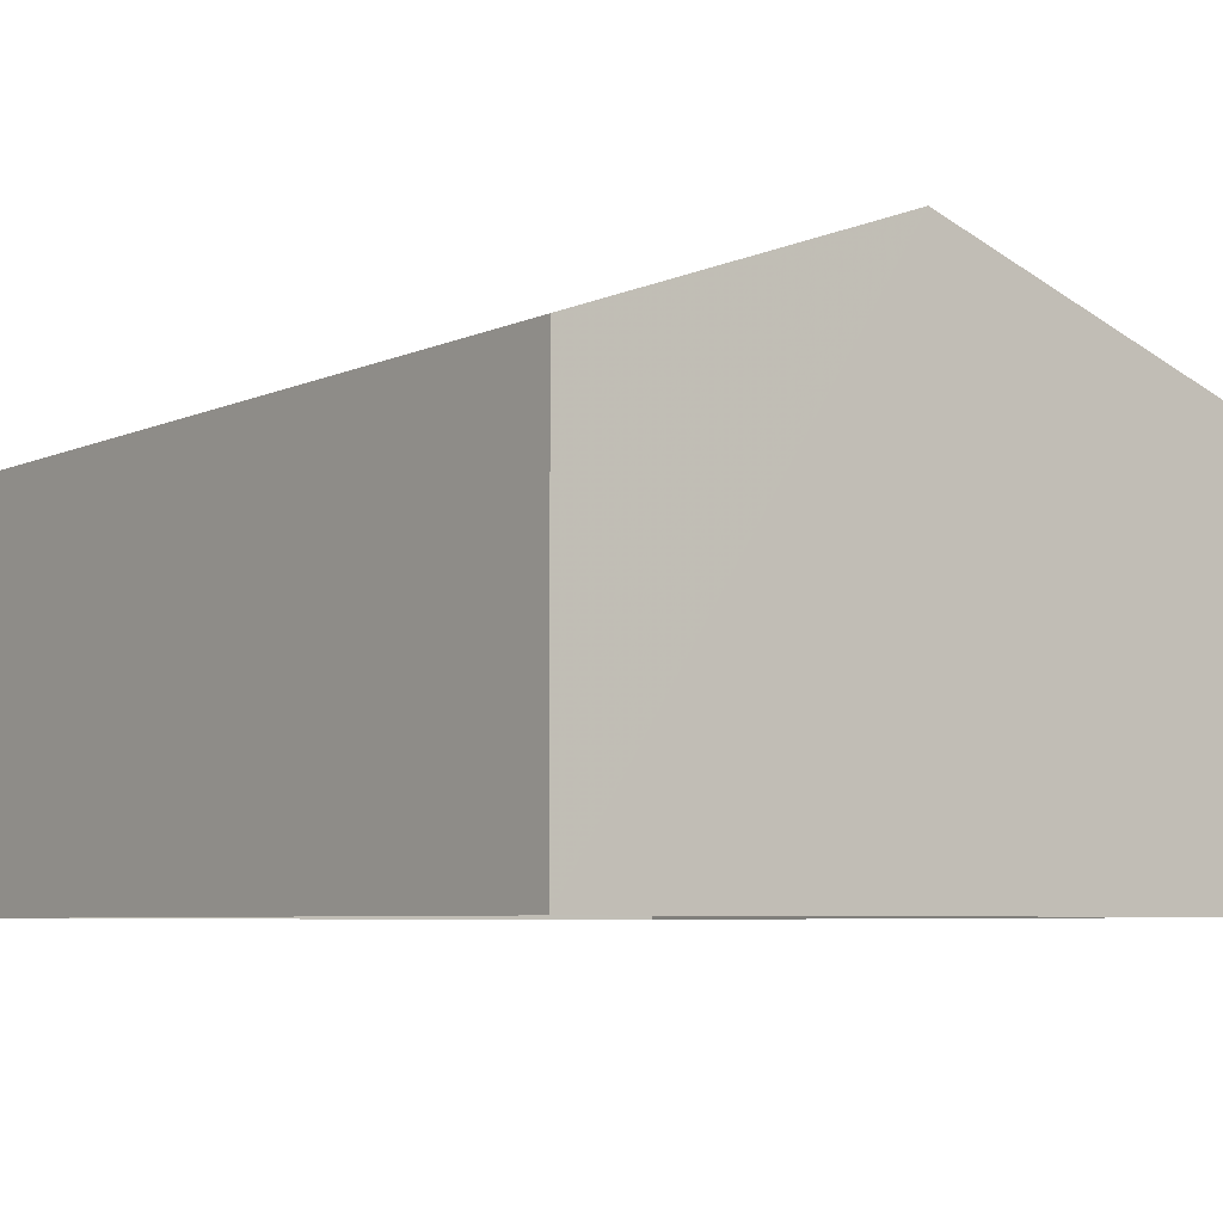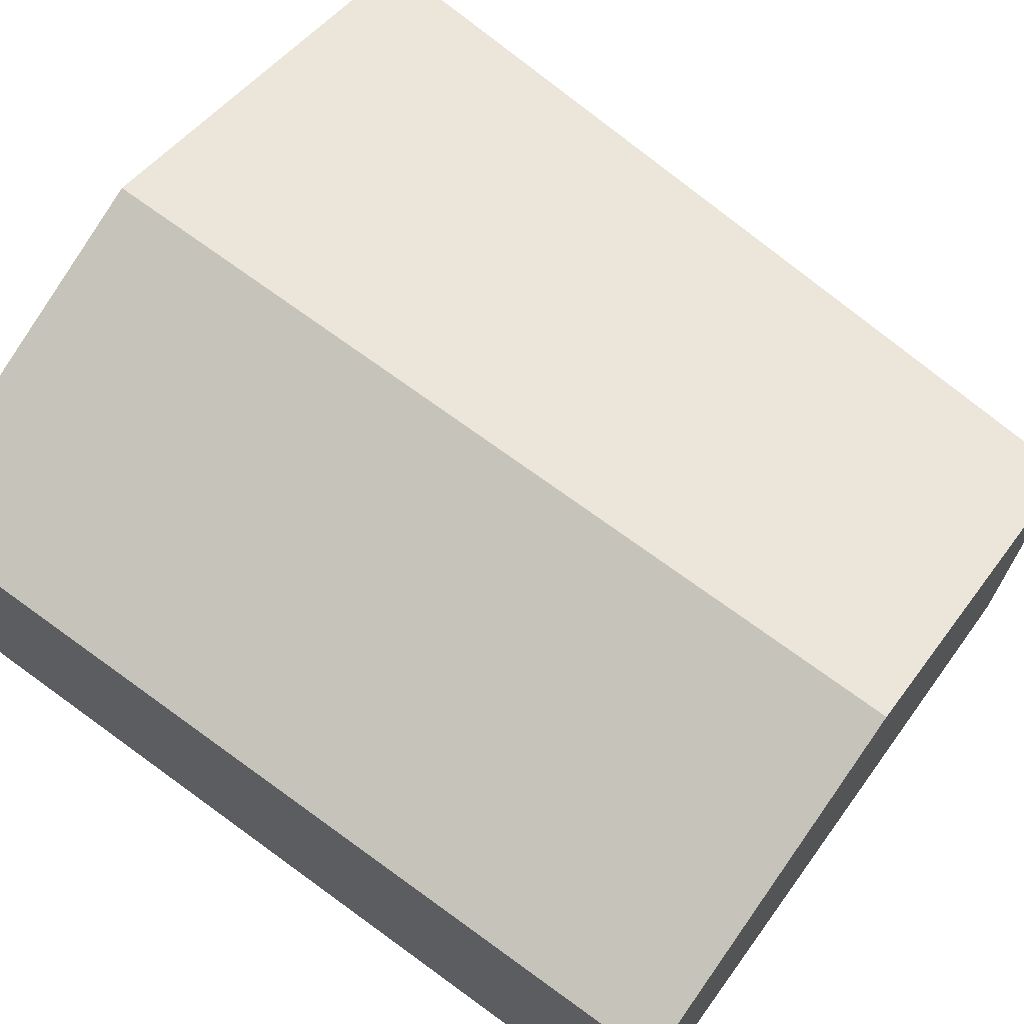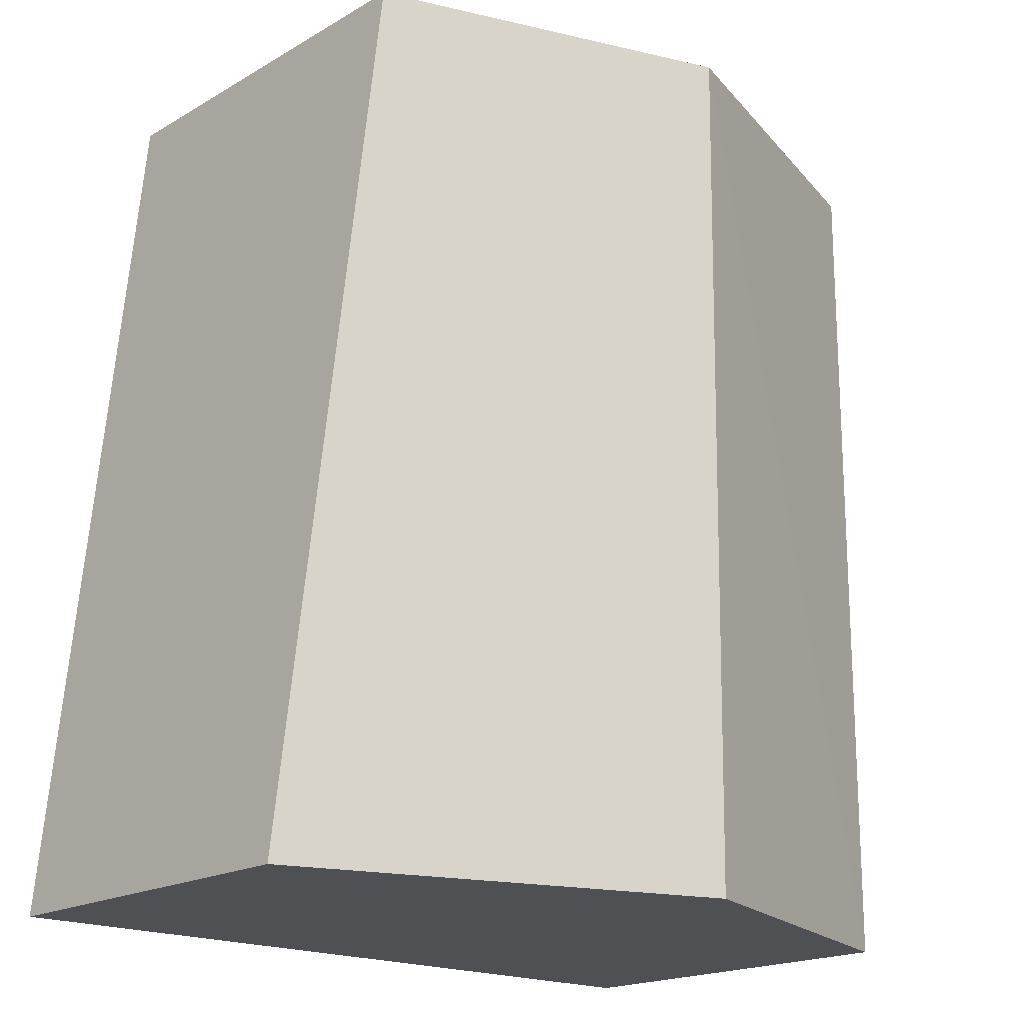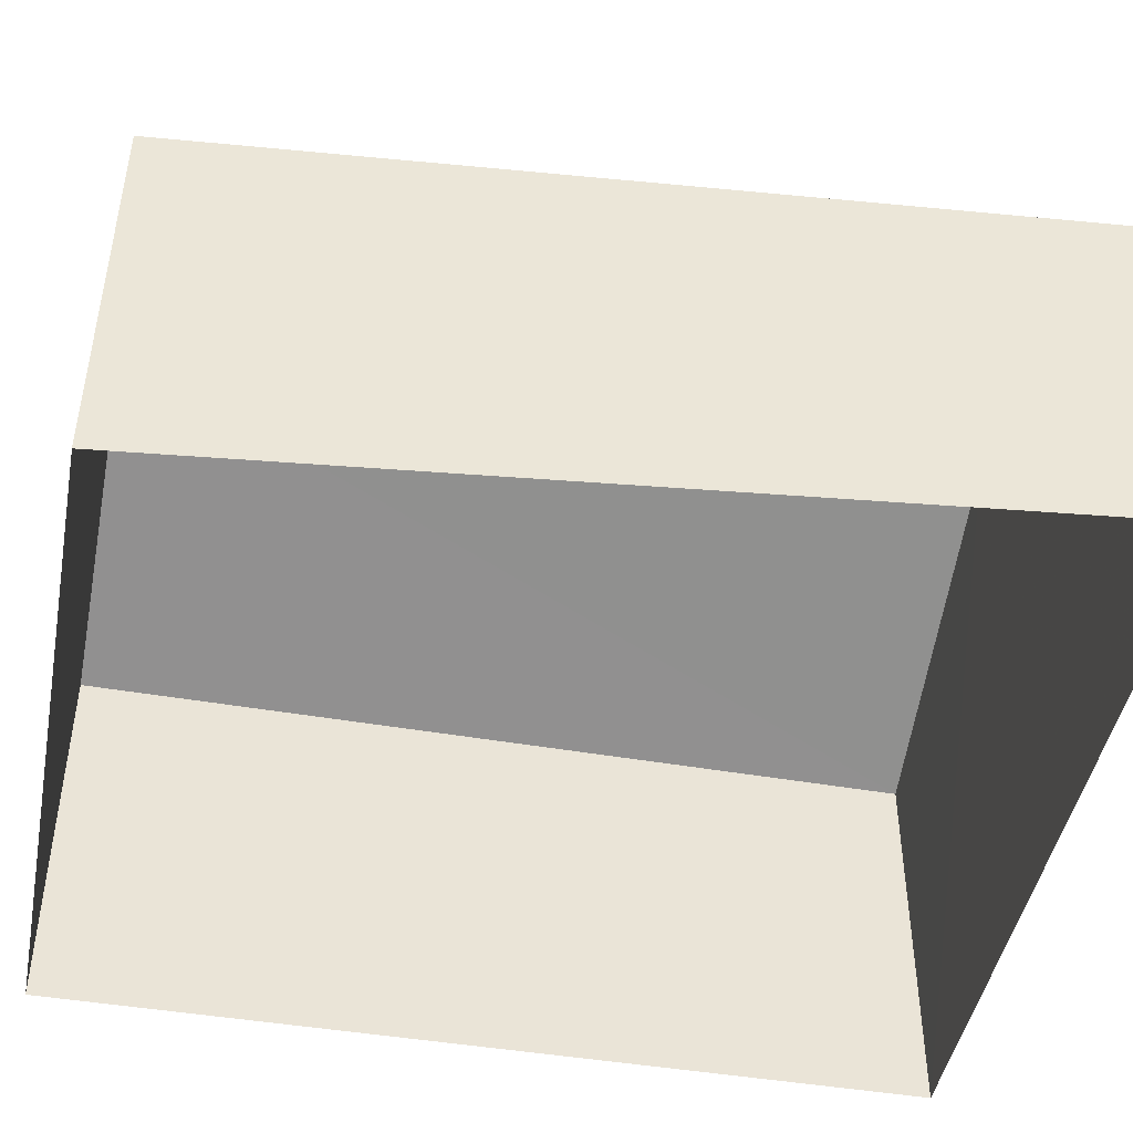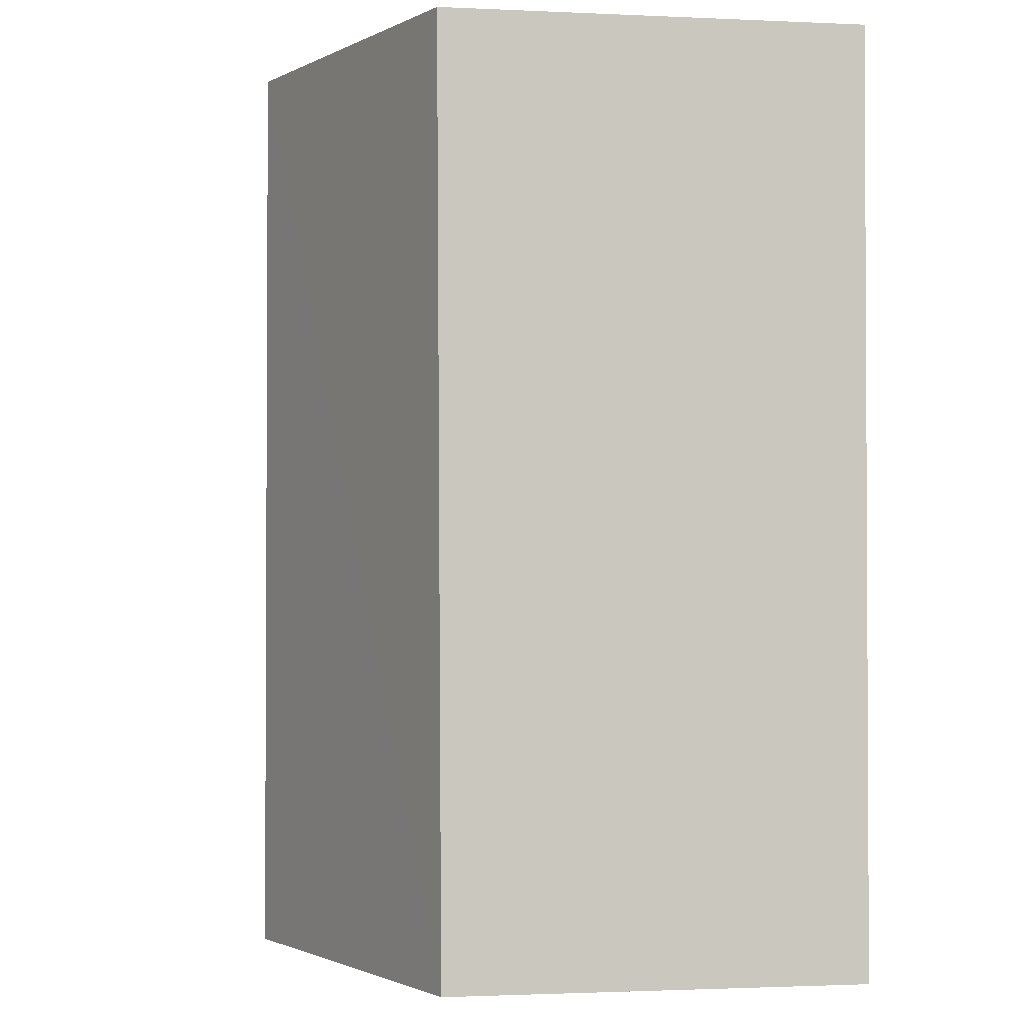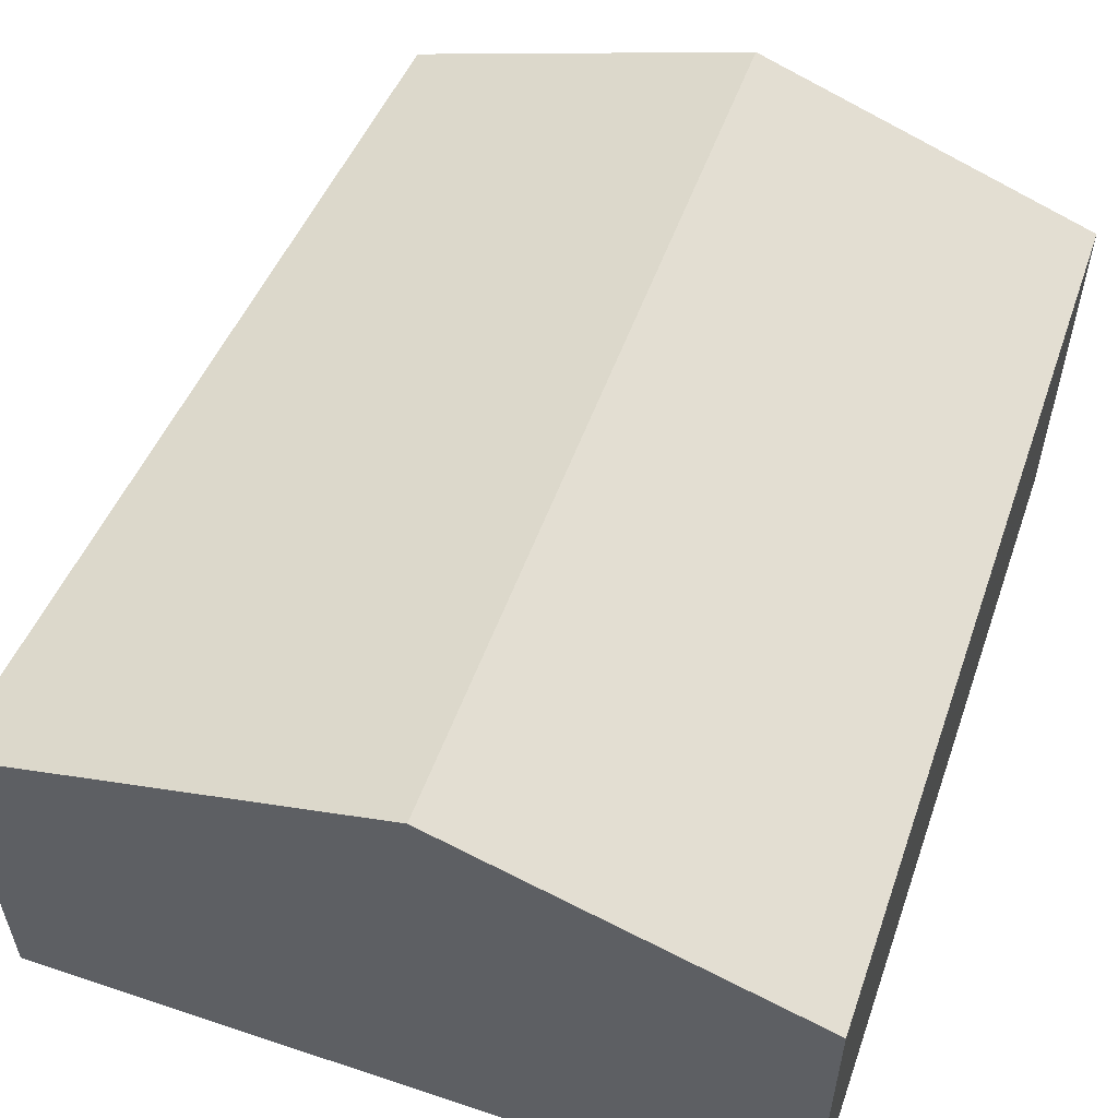
<metadata>
{"format":"obj","ext":"obj","renderer":"f3d","projection":"perspective","resolution":1024,"background":"white","views":[{"elev":-6.2,"azim":142.3,"up":"+Z"},{"elev":69.0,"azim":126.1,"up":"+Z"},{"elev":-18.9,"azim":-42.5,"up":"+Y"},{"elev":-45.8,"azim":-100.8,"up":"+Z"},{"elev":-1.5,"azim":80.2,"up":"+Y"},{"elev":55.6,"azim":19.4,"up":"+Z"}]}
</metadata>
<code>
v -3.731e+05 -1.038e+05 29.4
v -3.731e+05 -1.038e+05 29.4
v -3.731e+05 -1.038e+05 29.4
v -3.731e+05 -1.038e+05 29.4
v -3.731e+05 -1.038e+05 37.56
v -3.731e+05 -1.038e+05 37.56
v -3.731e+05 -1.038e+05 35.74
v -3.731e+05 -1.038e+05 35.34
v -3.731e+05 -1.038e+05 35.53
v -3.731e+05 -1.038e+05 35.59
f 1 2 3
f 4 1 3
f 5 6 7
f 8 5 7
f 6 5 9
f 10 6 9
f 10 4 6
f 4 3 6
f 3 7 6
f 8 3 2
f 8 7 3
f 9 1 4
f 10 9 4
f 8 2 5
f 2 1 5
f 1 9 5

</code>
